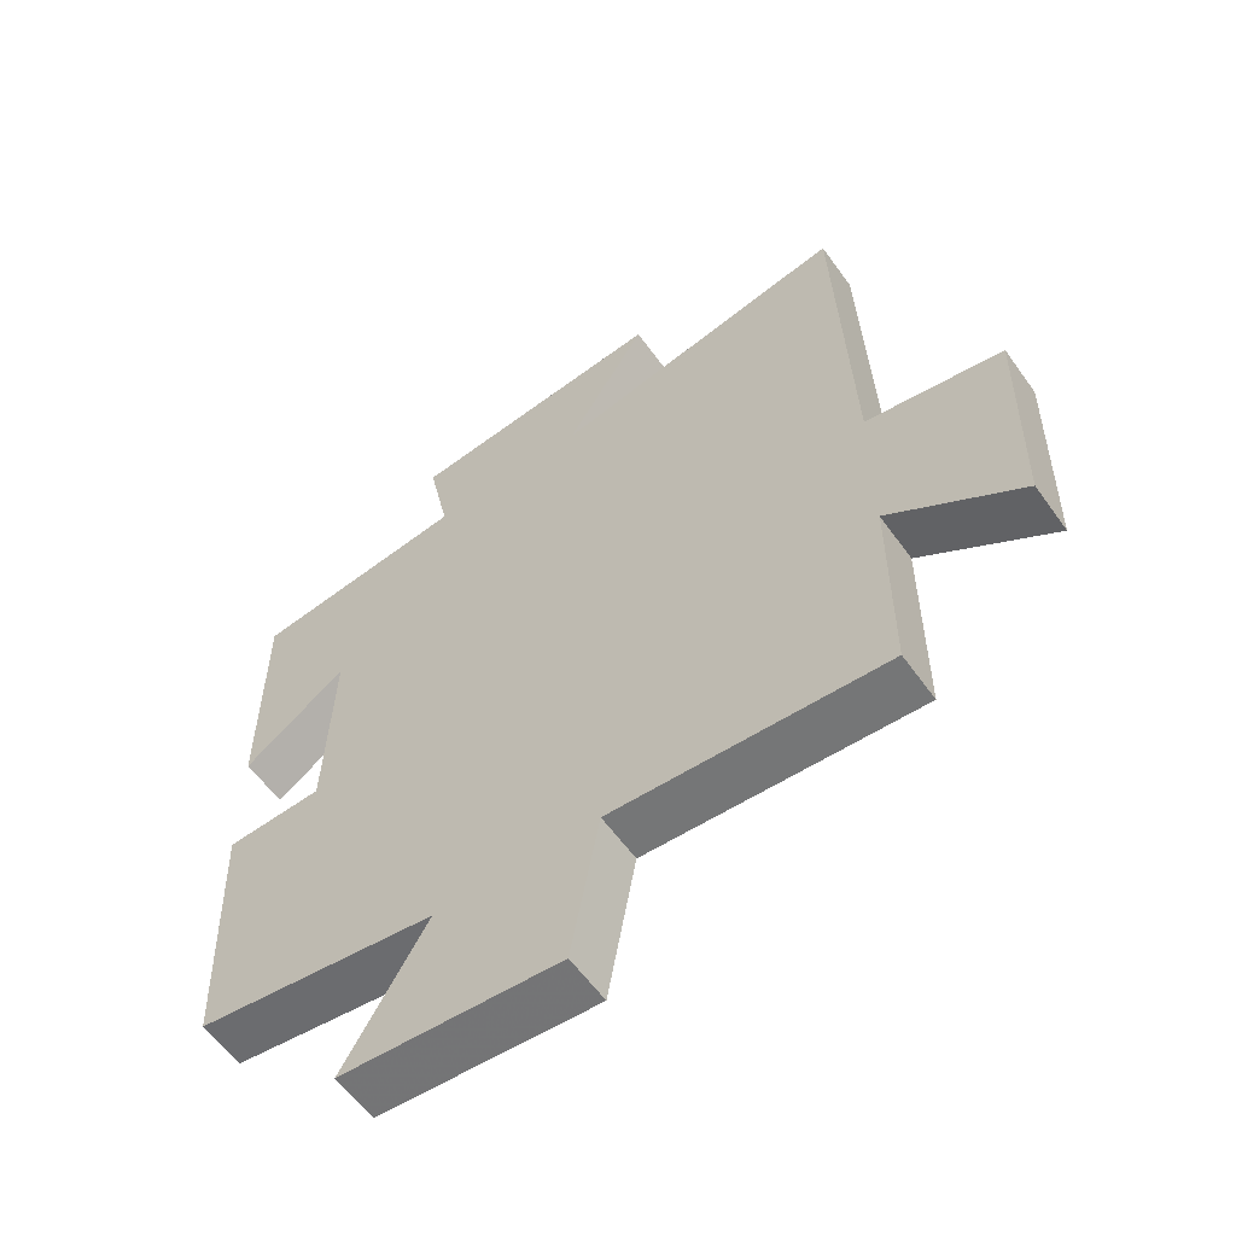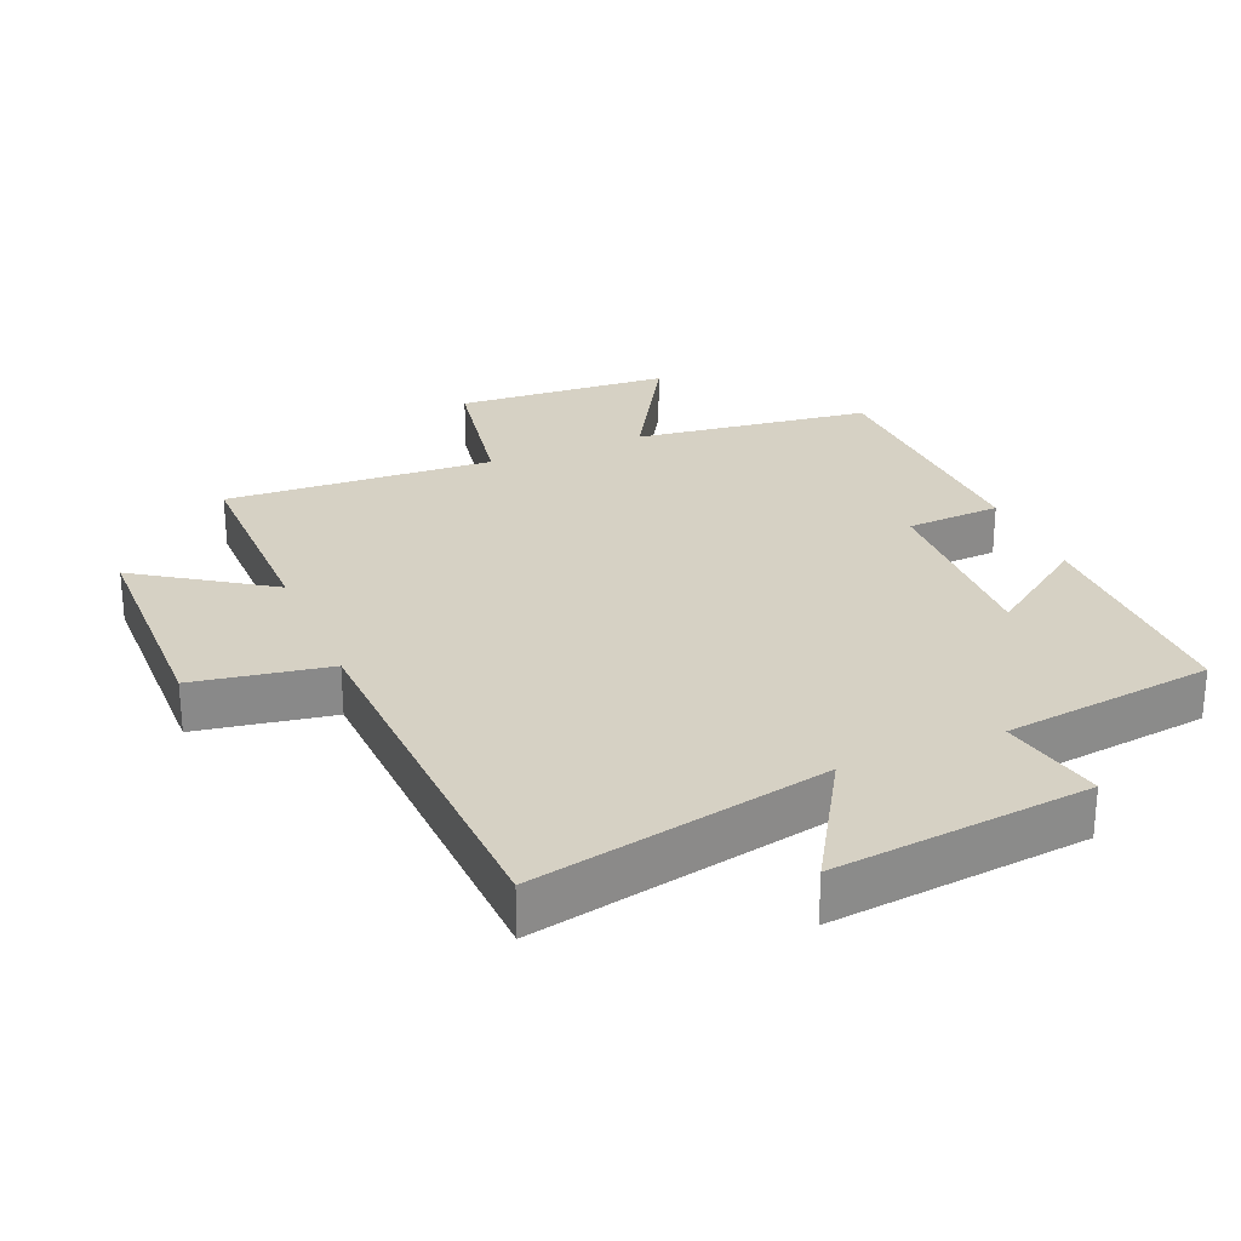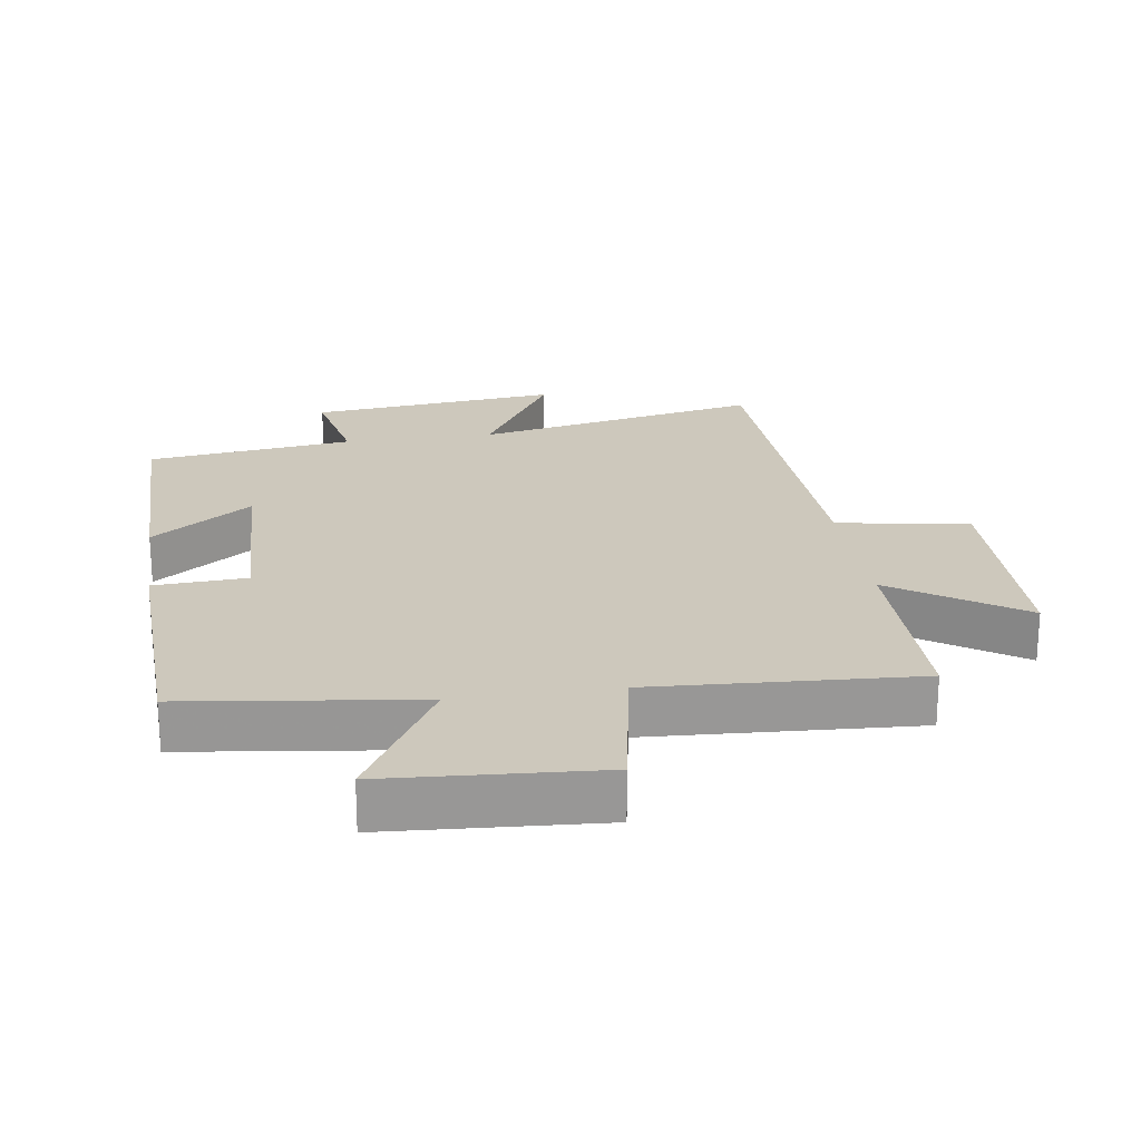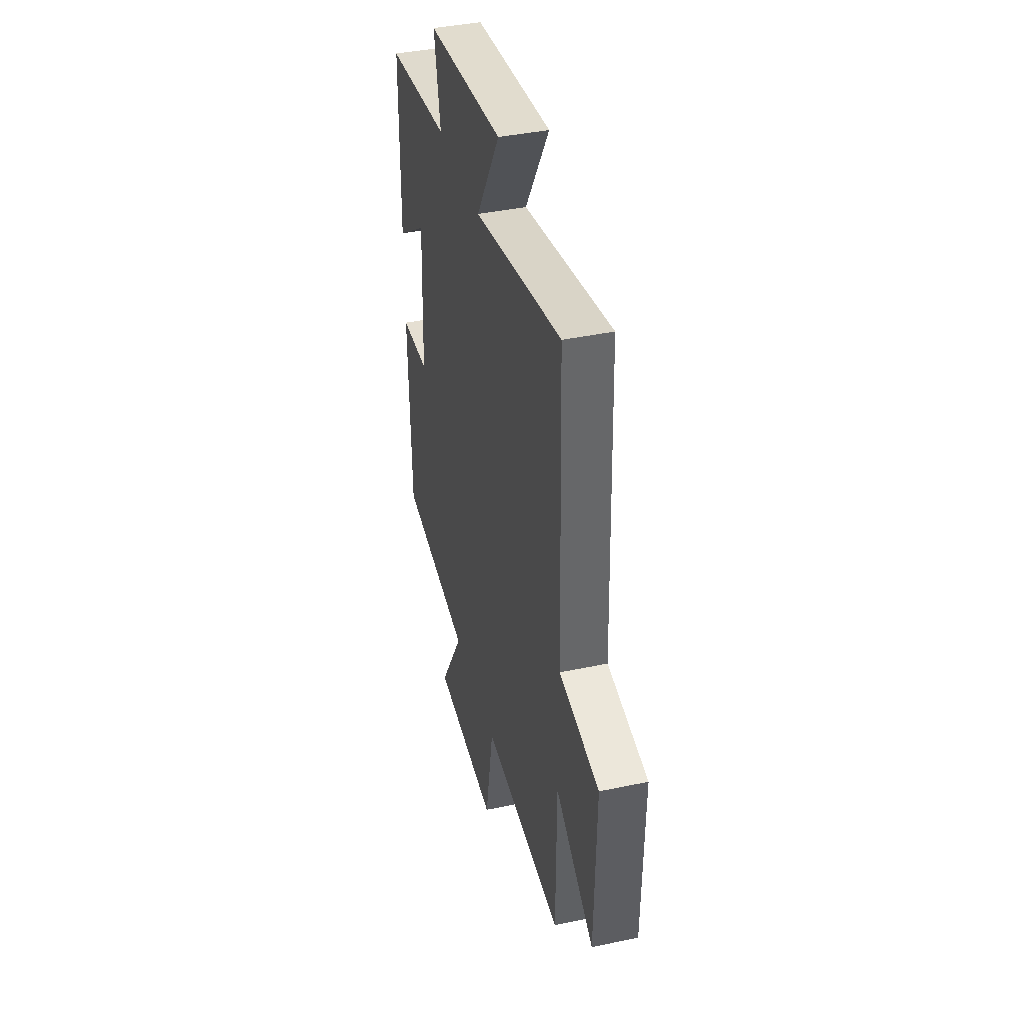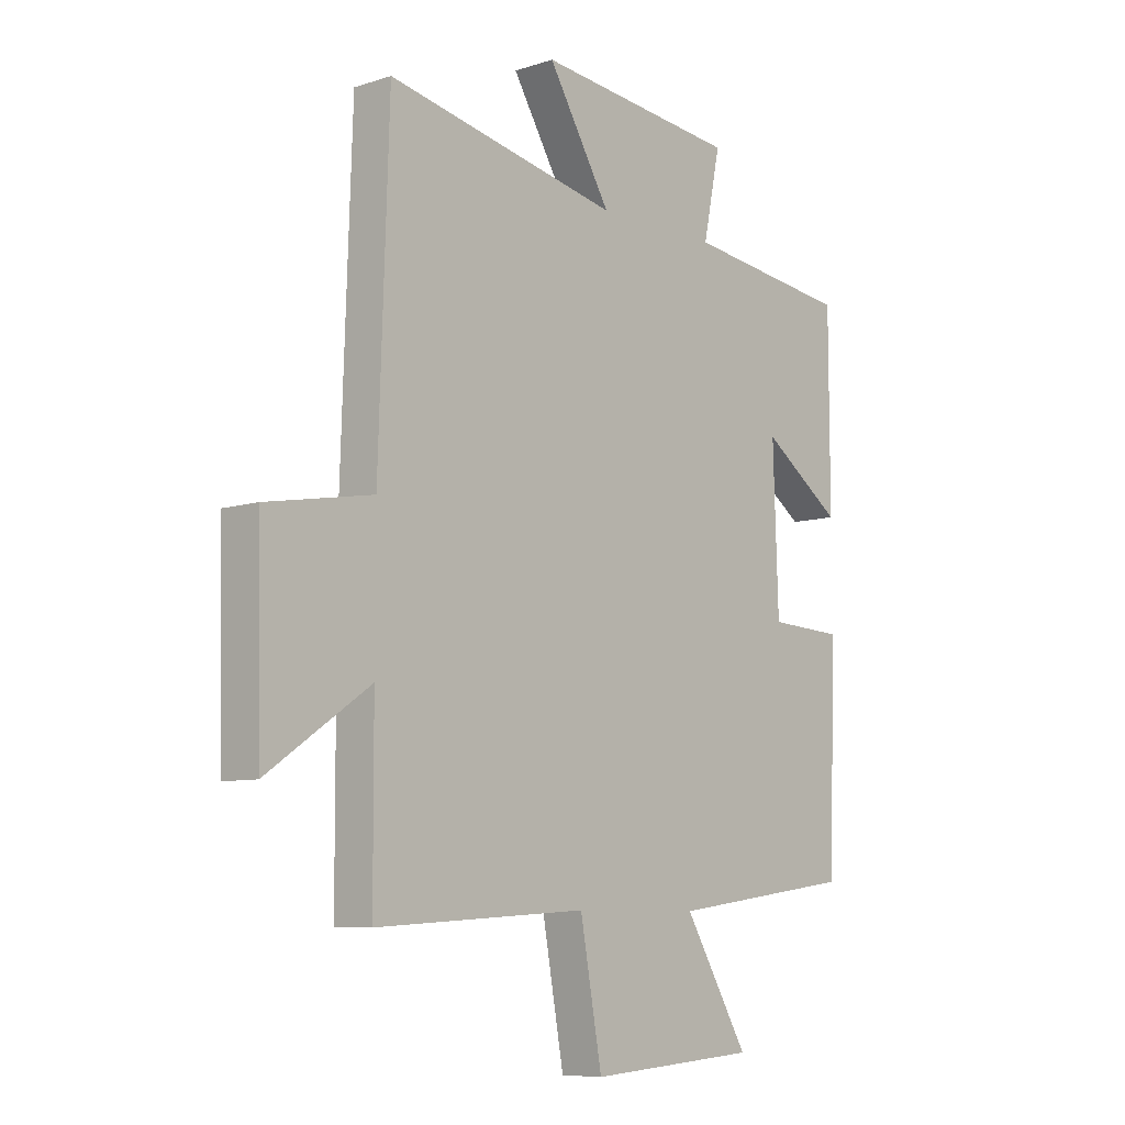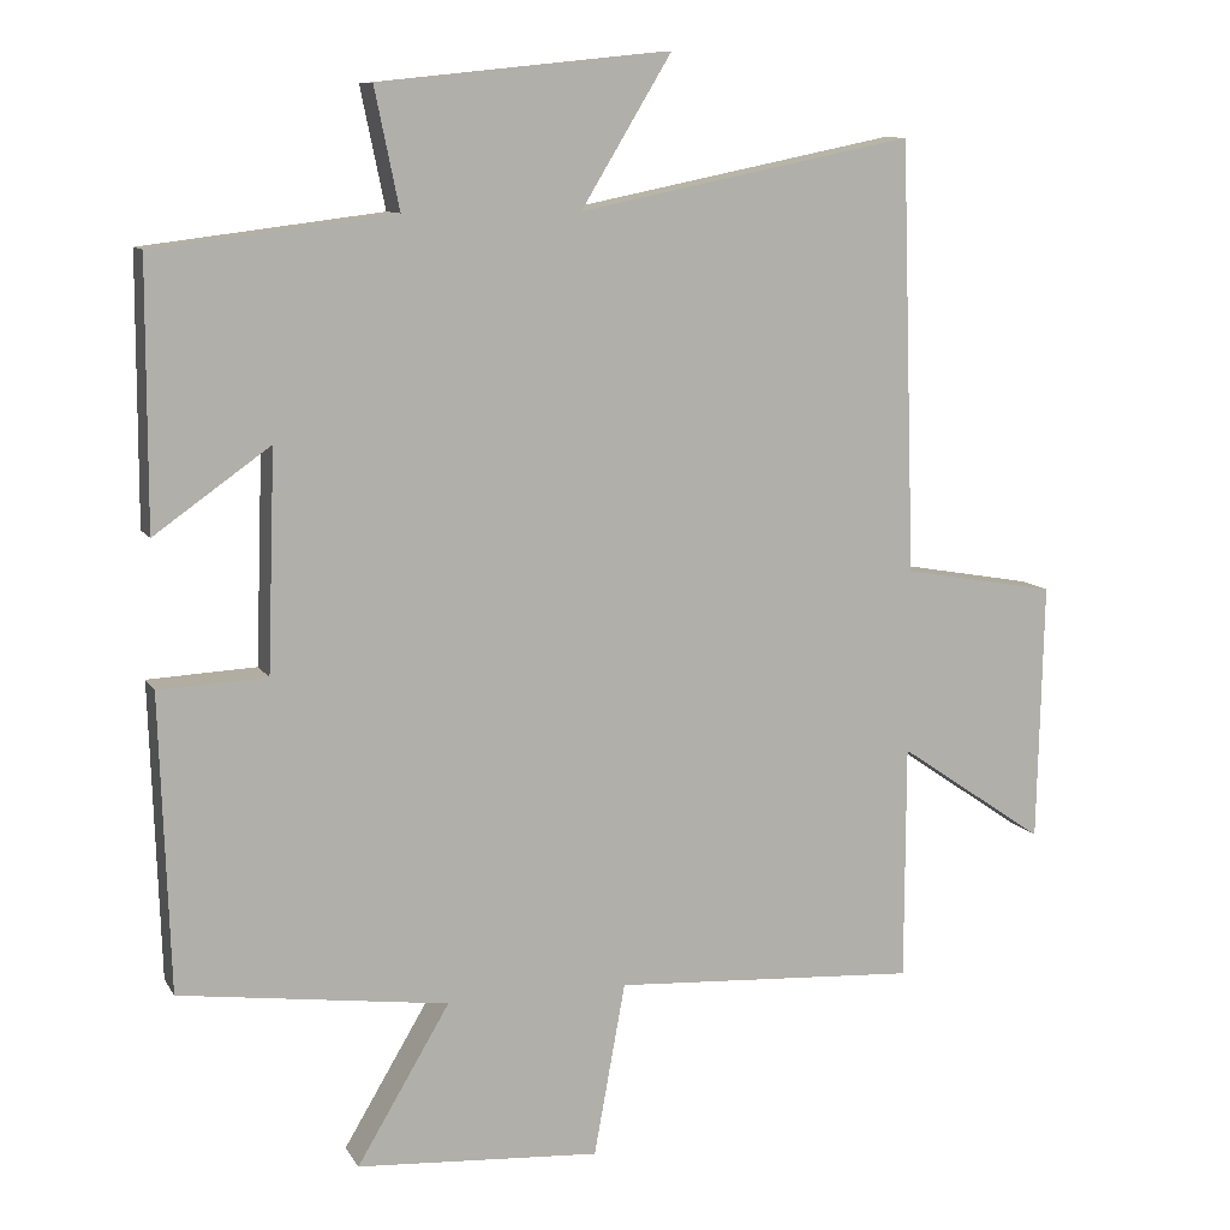
<metadata>
{"format":"obj","ext":"obj","renderer":"f3d","projection":"perspective","resolution":1024,"background":"white","views":[{"elev":-59.0,"azim":-144.7,"up":"+Z"},{"elev":27.0,"azim":-23.0,"up":"+Y"},{"elev":22.1,"azim":171.4,"up":"+Y"},{"elev":40.4,"azim":-104.6,"up":"+Z"},{"elev":-8.2,"azim":-48.5,"up":"+Z"},{"elev":10.0,"azim":161.1,"up":"+Z"}]}
</metadata>
<code>
v 0.499 0.07 0.461
v 0.5 0.07 0.118
v 0.349 0.07 0.225
v 0.359 0.07 -0.061
v 0.5 0.07 -0.068
v 0.487 0.07 -0.453
v 0.137 0.07 -0.5
v 0.258 0.07 -0.704
v -0.06 0.07 -0.726
v -0.101 0.07 -0.5
v -0.499 0.07 -0.524
v -0.5 0.07 -0.216
v -0.692 0.07 -0.347
v -0.7 0.07 -0.009
v -0.5 0.07 0.026
v -0.481 0.07 0.589
v -0.044 0.07 0.5
v -0.162 0.07 0.695
v 0.218 0.07 0.655
v 0.186 0.07 0.5
v 0.499 0 0.461
v 0.5 0 0.118
v 0.349 0 0.225
v 0.359 0 -0.061
v 0.5 0 -0.068
v 0.487 0 -0.453
v 0.137 0 -0.5
v 0.258 0 -0.704
v -0.06 0 -0.726
v -0.101 0 -0.5
v -0.499 0 -0.524
v -0.5 0 -0.216
v -0.692 0 -0.347
v -0.7 0 -0.009
v -0.5 0 0.026
v -0.481 0 0.589
v -0.044 0 0.5
v -0.162 0 0.695
v 0.218 0 0.655
v 0.186 0 0.5
f 17 18 19 20
f 17 20 1
f 15 16 17
f 15 17 1
f 12 13 14 15
f 10 11 12 15
f 7 8 9 10
f 4 5 6 7
f 3 4 7 10
f 1 2 3
f 15 1 3
f 3 10 15
f 40 39 38 37
f 21 40 37
f 37 36 35
f 21 37 35
f 35 34 33 32
f 35 32 31 30
f 30 29 28 27
f 27 26 25 24
f 30 27 24 23
f 23 22 21
f 23 21 35
f 35 30 23
f 1 21 22 2
f 2 22 23 3
f 3 23 24 4
f 4 24 25 5
f 5 25 26 6
f 6 26 27 7
f 7 27 28 8
f 8 28 29 9
f 9 29 30 10
f 10 30 31 11
f 11 31 32 12
f 12 32 33 13
f 13 33 34 14
f 14 34 35 15
f 15 35 36 16
f 16 36 37 17
f 17 37 38 18
f 18 38 39 19
f 19 39 40 20
f 20 40 21 1

</code>
